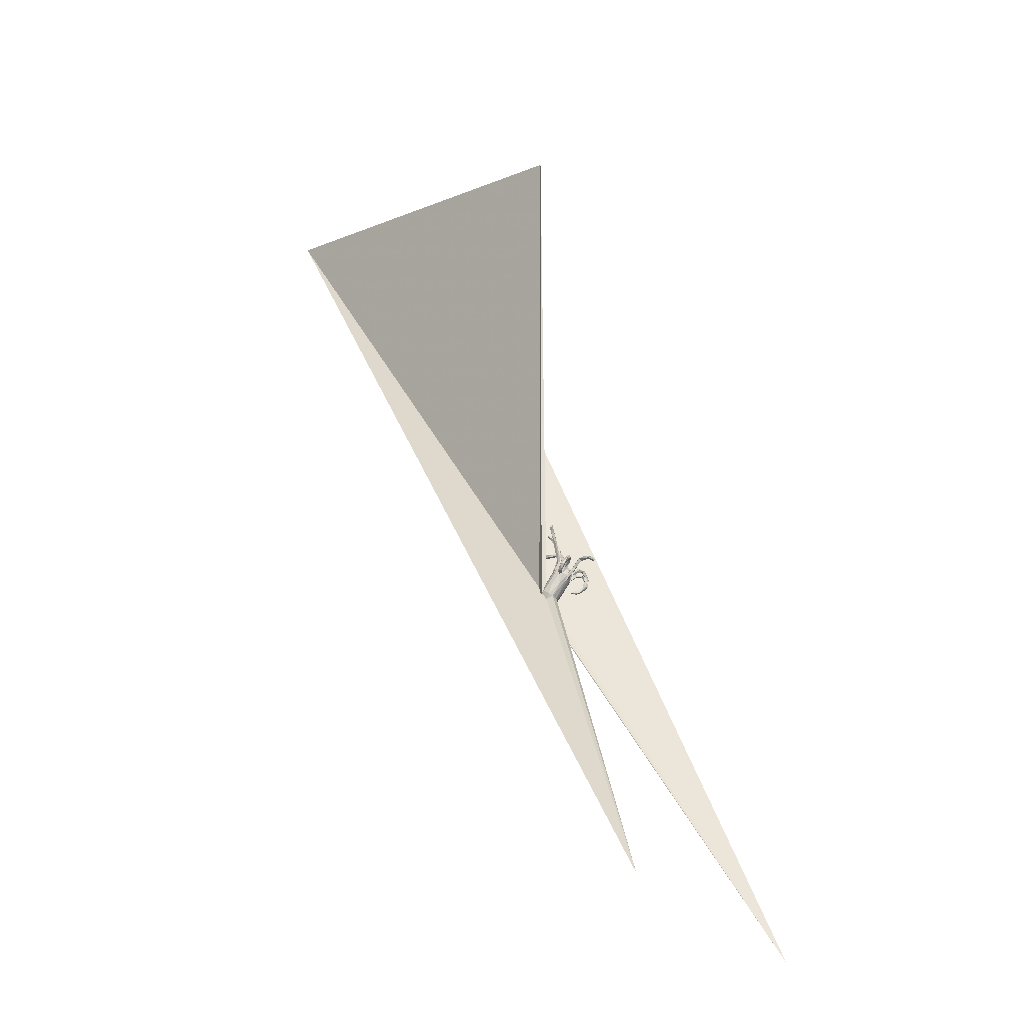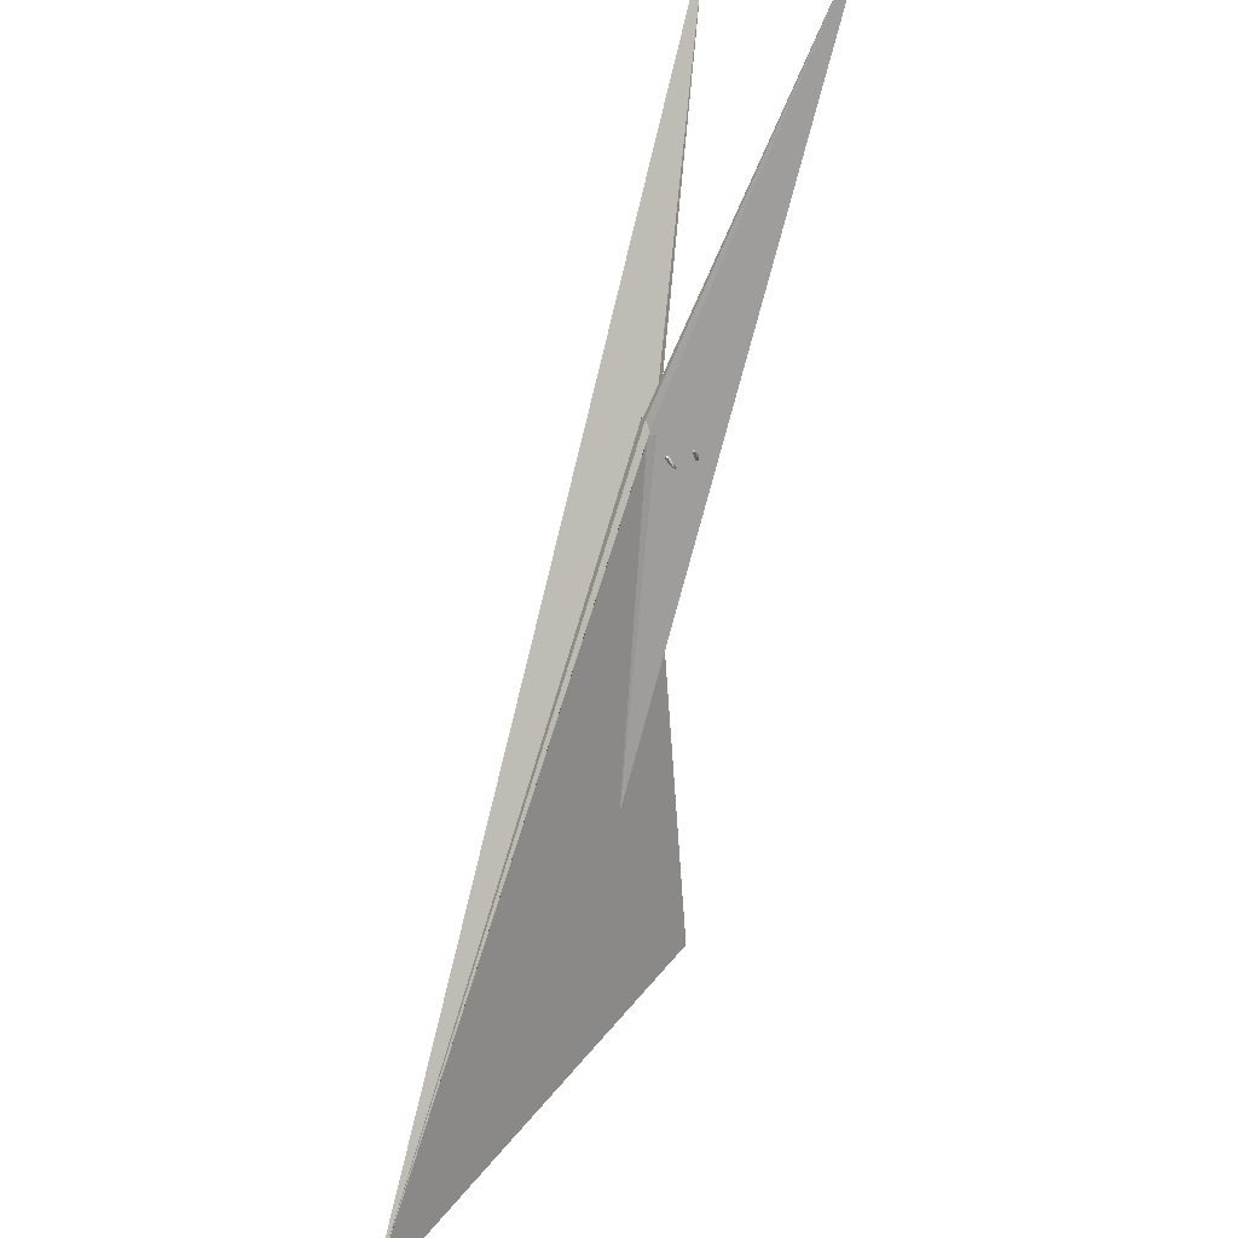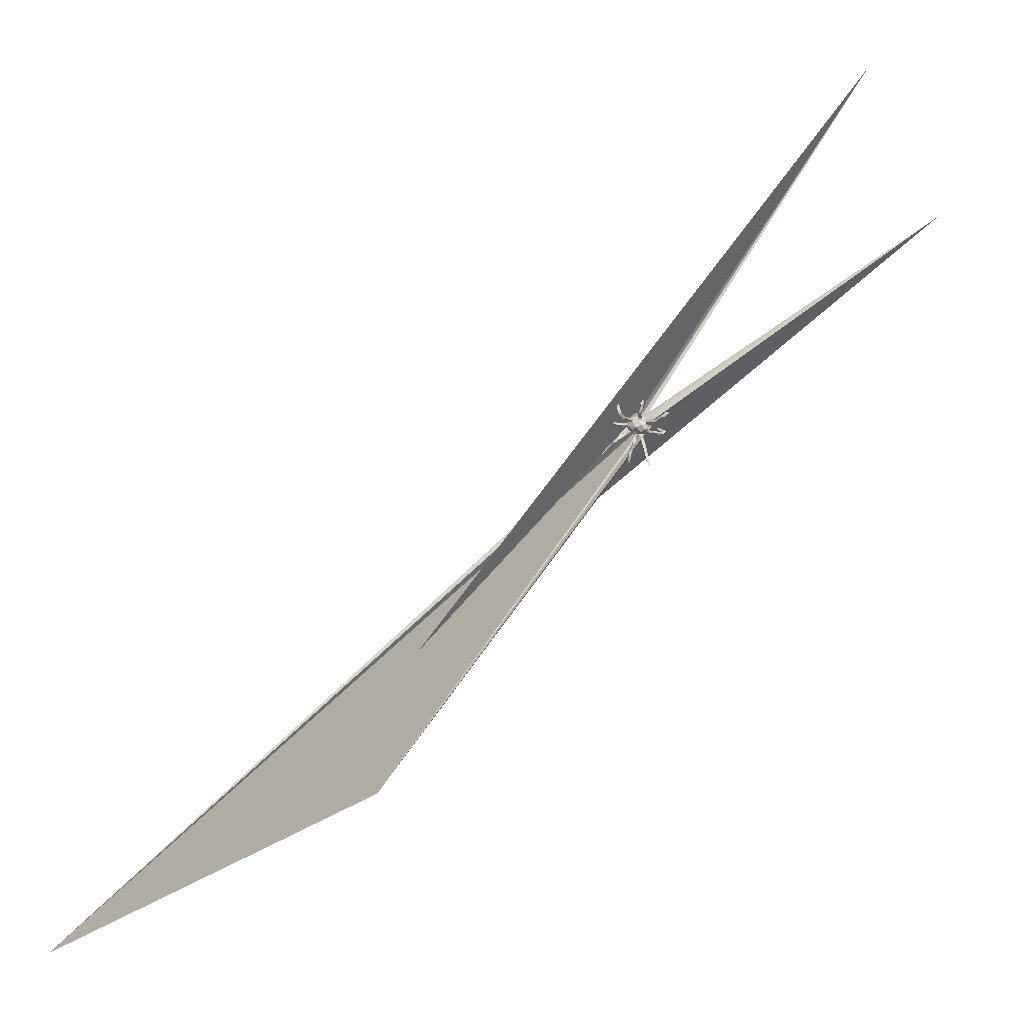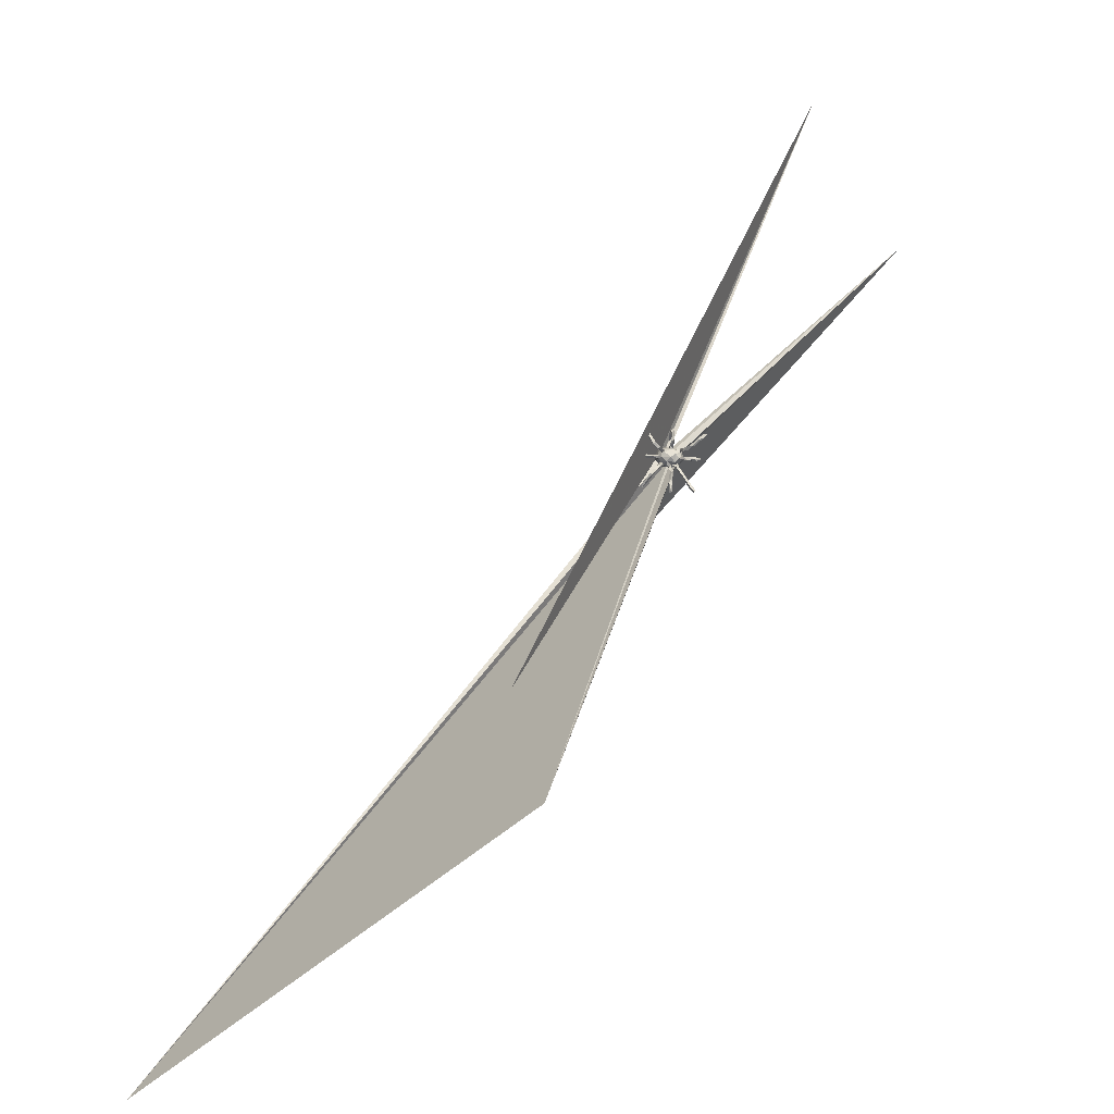
<metadata>
{"format":"obj","ext":"obj","renderer":"f3d","projection":"perspective","resolution":1024,"background":"white","views":[{"elev":79.0,"azim":-76.8,"up":"+Y"},{"elev":-39.5,"azim":-72.2,"up":"+Y"},{"elev":31.6,"azim":97.4,"up":"+Z"},{"elev":20.5,"azim":81.3,"up":"+Z"}]}
</metadata>
<code>
v 0.7946 0.2671 -0.3611
v 0.7499 0.272 -0.401
v 0.7423 0.2996 -0.3586
v 0.6537 -0.09169 -0.4086
v 0.6574 -0.1155 -0.3524
v 0.6454 0.2091 -0.341
v 0.6548 0.2534 -0.2956
v 0.6426 -0.1368 -0.4068
v 0.5669 -0.1197 -0.245
v 0.5806 -0.1046 -0.3364
v 0.6521 0.2543 -0.3495
v 0.3731 0.3996 0.4117
v 0.3526 0.5037 0.4431
v 0.5036 -0.1076 -0.2296
v 0.5366 -0.07769 -0.1992
v 0.3399 0.2617 0.3097
v 0.3147 0.5016 0.4992
v 0.3784 0.3254 0.3227
v 0.6852 0.2146 -0.3058
v 0.4538 -0.3957 -0.1296
v 0.2983 0.5686 0.4808
v 0.483 0.2089 -0.2306
v 0.5804 -0.06955 -0.2589
v 0.4448 0.1341 -0.2292
v 0.4176 -0.425 -0.1185
v 0.4915 0.1829 -0.205
v 0.3227 0.4099 0.3787
v 0.3331 0.371 0.3914
v 0.3301 0.3659 0.3129
v 0.3685 0.3548 0.3127
v 0.3415 0.4382 0.3772
v 0.2759 0.5218 0.4941
v 0.3196 0.2471 0.2213
v 0.3956 -0.454 -0.2758
v 0.3422 -0.008608 -0.1254
v 0.364 -0.3205 -0.1086
v 0.4764 0.145 -0.2005
v 0.3376 -0.06853 -0.1219
v 0.3649 -0.3523 -0.05538
v 0.4139 -0.3125 -0.07009
v 0.4879 -0.0625 -0.2313
v 0.3866 -0.4086 -0.1254
v 0.4337 -0.05227 -0.1256
v 0.2752 -0.05601 -0.1456
v 0.3718 -0.06542 -0.1683
v 0.2175 -0.3411 0.3421
v 0.4212 -0.4587 -0.2191
v 0.2099 -0.2949 0.3637
v 0.3987 -0.3756 -0.1582
v 0.2781 0.2696 0.2758
v 0.3371 0.1632 -0.1636
v 0.2404 0.1818 0.241
v 0.1357 -0.3922 0.4422
v 0.1991 -0.2132 0.2728
v 0.3366 -0.5141 -0.2863
v 0.326 -0.2339 -0.04271
v 0.3218 0.3623 0.05946
v 0.2889 0.2721 0.08587
v 0.3035 0.2328 0.04132
v 0.1834 -0.3389 0.324
v 0.1046 -0.3359 0.4169
v 0.3031 -0.239 -0.06968
v 0.2597 -0.2537 -0.07188
v 0.1726 -0.2976 0.3308
v 0.3628 -0.5506 -0.3358
v 0.3413 -0.4765 -0.3208
v 0.2866 -0.2503 -0.01304
v 0.3694 -0.5494 -0.3902
v 0.2358 0.1685 0.1823
v 0.1358 -0.2187 0.2535
v 0.2194 -0.249 0.2479
v 0.2811 0.2727 0.02397
v 0.4656 0.1803 -0.2573
v 0.3389 0.09472 -0.139
v 0.3072 -0.5531 -0.3737
v 0.06955 -0.3959 0.4137
v 0.2484 0.3955 0.01872
v 0.3065 0.3986 0.01513
v 0.131 -0.155 0.2024
v 0.1844 -0.3224 0.1061
v 0.1488 0.2032 0.202
v 0.3531 -0.02108 -0.1629
v 0.2189 0.2243 0.1881
v 0.2417 0.08282 -0.1541
v 0.1169 -0.1609 0.1515
v 0.1513 -0.4495 0.1004
v 0.1441 -0.2217 0.2047
v 0.1781 -0.2812 0.2532
v 0.1967 -0.2284 -0.03233
v 0.2182 0.1894 0.07911
v 0.151 -0.1948 -0.09945
v 0.09653 0.03863 0.3309
v 0.2229 -0.06343 -0.09707
v 0.0311 0.03578 0.4446
v 0.2531 0.1161 -0.1617
v 0.2676 -0.01997 -0.1008
v 0.1399 -0.2322 0.0997
v 0.1125 0.1673 0.2018
v 0.238 0.2472 0.05228
v 0.1388 -0.4285 0.06733
v 0.1127 -0.3994 0.08143
v 0.2199 0.1028 -0.0839
v 0.1627 -0.02307 0.0695
v 0.1307 -0.3181 0.07325
v 0.1239 0.1925 0.1436
v 0.1606 0.1282 0.03338
v 0.2076 -0.006901 -0.1274
v 0.2369 0.4484 -0.01382
v 0.2658 0.4047 0.06379
v 0.1639 0.05535 -0.03366
v 0.2072 0.1861 0.01118
v 0.07137 -0.000813 0.3325
v 0.1588 -0.1508 -0.08381
v 0.1307 -0.4262 0.1254
v 0.06005 0.0628 0.3682
v 0.09255 -0.1667 0.04874
v 0.1536 -0.2628 0.04656
v 0.1329 0.07172 0.1091
v 0.0586 -0.3695 0.4824
v 0.07676 -0.111 0.1355
v 0.04413 -0.009792 0.2213
v 0.04332 -0.1598 0.1195
v 0.1026 -0.4041 0.1124
v 0.03623 0.01885 0.3336
v 0.1217 0.1537 0.1414
v -0.01105 -0.4262 0.457
v 0.1421 -0.0649 -0.1196
v 0.04786 0.08831 0.1463
v 0.05282 -0.2127 0.02829
v 0.1445 -0.09403 -0.006428
v 0.05614 -0.1681 0.1954
v 0.01968 -0.4807 0.04091
v 0.05693 -0.001998 0.1689
v 0.2008 0.05601 -0.0954
v 0.007134 0.0157 0.2437
v 0.1255 -0.005596 -0.08756
v -0.04032 0.01999 0.4581
v 0.2489 0.4825 0.02444
v 0.1352 -0.3137 0.1127
v 0.1177 0.115 -0.07967
v 0.1089 0.1424 0.1749
v 0.01452 0.1897 0.1535
v 0.1486 -0.152 -0.04657
v 0.1931 0.1127 -0.1144
v 0.01347 0.1543 0.1502
v 0.06746 0.1611 0.1034
v -0.1134 -0.4086 0.4735
v 0.01571 -0.08892 0.1558
v 0.1264 0.1984 0.0231
v 0.05812 -0.1788 -0.05123
v 0.09896 0.1738 0.0519
v -0.04172 -0.09004 0.1563
v 0.1706 0.07389 -0.1332
v 0.1363 0.4556 -0.03363
v 0.01919 -0.4409 0.05881
v 0.04902 -0.1991 -0.1055
v 0.04216 0.04472 0.1771
v 0.0443 -0.05998 -0.1435
v -0.02292 0.03962 0.4023
v 0.1144 0.1689 -0.02033
v 4.6e-05 -0.504 0.06963
v 0.0878 0.009861 -0.1311
v 0.075 0.05956 -0.1361
v -0.1148 0.0862 0.4525
v -0.1202 0.05646 0.4859
v 0.1223 0.5109 0.00123
v 0.1282 0.4605 0.009157
v -0.1344 -0.4218 0.4241
v 0.08253 -0.1248 -0.08048
v 0.1391 0.4982 -0.04852
v 0.002584 0.04886 0.2278
v -0.005808 0.13 -0.1547
v -0.04462 -0.1409 0.1389
v -0.06434 0.1364 0.1274
v -0.07384 -0.01009 0.1635
v 0.009756 -0.1856 -0.07627
v -0.09963 -0.3716 0.4327
v 0.002993 -0.1396 -0.1267
v -0.1609 -0.3793 0.4555
v 0.005307 0.2362 -0.006612
v -0.1243 0.02466 0.4335
v 0.08601 0.1381 -0.1019
v 0.04461 0.4025 -0.04811
v 0.02367 0.4457 -0.01274
v -0.005825 -0.4697 0.09383
v 0.01589 0.4693 -0.03902
v -0.01946 0.3333 -0.01512
v -0.1488 0.06594 0.4017
v -0.002613 0.2039 0.09113
v -0.05161 -0.2155 -0.04281
v 0.08813 -0.02446 -0.1621
v -0.1114 -0.388 -0.01228
v 0.005511 -0.2051 0.06717
v -0.02532 0.1841 -0.1315
v -0.1136 -0.07362 0.143
v -0.1326 -0.4401 0.0361
v -0.04663 0.3748 -0.04421
v -0.1074 -0.4254 -0.009144
v -0.126 -0.1742 0.08924
v -0.01119 0.3986 -0.0846
v -0.01662 0.2321 -0.06394
v -0.2331 0.07154 0.2807
v -0.2775 0.008115 0.09831
v -0.03247 0.055 -0.1794
v -0.1349 -0.3797 0.04436
v -0.2261 0.03647 0.4109
v -0.1497 -0.4145 -0.001405
v -0.2509 0.02132 0.3103
v -0.07201 -0.1536 -0.1351
v -0.2557 0.09066 0.3593
v -0.2898 0.0612 0.3112
v -0.2061 -0.2154 -0.02506
v -0.1006 0.06715 0.1503
v -0.2806 0.02734 0.2196
v -0.2756 0.06994 0.2257
v -0.1802 0.247 -0.01187
v -0.2409 0.1432 -0.2363
v -0.145 -0.08184 -0.1973
v -0.2019 -0.1952 -0.1109
v -0.3228 -0.06024 0.07109
v -0.2371 0.2525 -0.1387
v -0.1237 0.1929 0.07285
v -0.348 -0.1553 0.01352
v -0.2969 -0.1401 -0.2014
v -0.4315 0.2559 -0.07246
v -0.2996 -0.129 0.05489
v -0.4453 0.1058 0.0311
v -0.4585 -0.1755 -0.188
v -0.4032 0.2723 -0.1483
v -0.4425 -0.1939 -0.106
v -0.4831 0.03749 0.02879
v -0.4645 -0.1353 -0.01618
v -0.391 -0.04862 -0.2837
v -0.4285 0.1942 -0.2713
v -0.5113 -0.02377 0.009226
v -0.5537 0.1112 -0.03241
v -0.3734 0.2219 -0.2411
v -0.397 0.08581 -0.2987
v -0.4541 0.1728 -0.00326
v -0.4454 -0.135 -0.2391
v -0.5341 -0.001883 -0.2815
v -0.5027 0.2492 -0.1671
v -0.5287 -0.07831 -0.2561
v 4.495 -3.398 -2.22
v -0.5173 0.1009 -0.2916
v -5.071 5.333 2.211
v -0.5868 -0.04523 -0.05797
v -0.6157 -0.01766 -0.1762
v 8.425 -3.432 -2.307
v -5.798 3.751 4.847
v 7.422 -9.657 -7.272
v -0.5891 0.09055 -0.2392
f 228 219 230
f 212 230 219
f 244 228 230
f 224 219 228
f 193 190 129
f 176 129 190
f 139 193 129
f 212 190 193
f 212 193 199
f 173 199 193
f 223 212 199
f 244 230 232
f 223 232 230
f 247 244 232
f 70 131 88
f 87 88 131
f 64 70 88
f 79 131 70
f 97 139 80
f 114 80 139
f 117 97 80
f 193 139 97
f 100 117 80
f 116 97 117
f 66 42 49
f 36 49 42
f 34 66 49
f 55 42 66
f 139 129 104
f 117 104 129
f 101 139 104
f 219 190 212
f 207 205 192
f 155 192 205
f 198 207 192
f 196 205 207
f 230 212 223
f 87 71 88
f 46 88 71
f 85 71 87
f 48 71 54
f 79 54 71
f 70 48 54
f 46 71 48
f 79 70 54
f 64 48 70
f 60 64 88
f 61 48 64
f 122 87 131
f 20 34 49
f 75 66 34
f 47 34 20
f 40 20 49
f 25 47 20
f 68 34 47
f 40 25 20
f 39 25 40
f 67 39 40
f 42 25 39
f 36 42 39
f 55 25 42
f 40 49 36
f 86 100 80
f 104 117 100
f 101 104 100
f 132 101 100
f 123 139 101
f 114 139 123
f 155 123 101
f 162 107 191
f 44 191 107
f 163 162 191
f 136 107 162
f 127 191 44
f 82 44 107
f 136 96 107
f 35 107 96
f 93 96 136
f 38 96 93
f 127 93 136
f 35 82 107
f 45 44 82
f 43 35 96
f 41 82 35
f 44 38 93
f 43 96 38
f 23 35 43
f 14 43 38
f 41 45 82
f 38 44 45
f 23 41 35
f 14 45 41
f 10 14 41
f 38 45 14
f 10 41 23
f 15 23 43
f 14 15 43
f 9 23 15
f 9 14 10
f 5 23 9
f 14 9 15
f 4 10 23
f 5 4 23
f 8 10 4
f 8 5 9
f 8 4 5
f 9 10 8
f 246 236 239
f 227 239 236
f 225 246 239
f 251 236 246
f 213 239 227
f 231 227 236
f 239 174 222
f 142 222 174
f 225 239 222
f 213 174 239
f 128 174 213
f 193 116 122
f 120 122 116
f 173 193 122
f 97 116 193
f 129 116 117
f 243 228 250
f 244 250 228
f 241 243 250
f 240 228 243
f 224 228 240
f 233 240 243
f 209 219 224
f 150 129 176
f 209 176 190
f 116 129 150
f 156 150 176
f 130 116 150
f 233 224 240
f 190 219 209
f 218 209 224
f 156 176 209
f 178 156 209
f 91 150 156
f 178 91 156
f 113 91 178
f 89 150 91
f 63 89 91
f 143 150 89
f 67 143 89
f 169 150 143
f 62 63 91
f 39 89 63
f 113 143 56
f 67 56 143
f 62 113 56
f 169 143 113
f 39 67 89
f 40 56 67
f 91 113 62
f 36 63 62
f 40 62 56
f 103 116 130
f 169 130 150
f 218 178 209
f 6 2 1
f 3 1 2
f 19 6 1
f 11 2 6
f 32 27 28
f 29 28 27
f 17 32 28
f 31 27 32
f 29 27 31
f 21 31 32
f 65 68 47
f 75 34 68
f 155 185 123
f 114 123 185
f 205 185 155
f 177 61 76
f 60 76 61
f 168 177 76
f 119 61 177
f 119 48 61
f 53 48 119
f 147 119 177
f 179 147 177
f 126 119 147
f 168 179 177
f 168 147 179
f 75 68 65
f 55 75 65
f 25 65 47
f 25 55 65
f 66 75 55
f 132 100 86
f 161 132 86
f 198 155 132
f 101 132 155
f 161 198 132
f 192 155 198
f 207 198 161
f 196 207 161
f 185 86 114
f 80 114 86
f 161 86 185
f 196 161 185
f 196 185 205
f 126 76 53
f 60 53 76
f 119 126 53
f 168 76 126
f 168 126 147
f 12 17 28
f 21 32 17
f 31 13 30
f 12 30 13
f 29 31 30
f 21 13 31
f 197 186 200
f 170 200 186
f 187 197 200
f 184 186 197
f 183 167 184
f 166 184 167
f 187 183 184
f 154 167 183
f 200 154 183
f 187 200 183
f 170 154 200
f 108 167 154
f 167 108 77
f 78 77 108
f 109 167 77
f 109 57 138
f 78 138 57
f 166 109 138
f 58 57 109
f 59 78 57
f 108 138 78
f 108 154 170
f 170 138 108
f 11 3 2
f 7 1 3
f 13 21 17
f 12 13 17
f 166 170 186
f 186 184 166
f 138 170 166
f 109 166 167
f 194 182 172
f 144 172 182
f 217 194 172
f 201 182 194
f 140 144 182
f 160 140 182
f 102 144 140
f 51 144 102
f 134 102 140
f 153 144 95
f 51 95 144
f 84 153 95
f 172 144 153
f 73 95 51
f 26 51 102
f 134 74 102
f 26 102 74
f 84 74 134
f 95 73 84
f 24 84 73
f 84 24 74
f 37 74 24
f 6 24 73
f 26 74 37
f 19 37 24
f 83 81 50
f 52 50 81
f 33 83 50
f 105 81 83
f 69 83 33
f 16 69 33
f 105 83 69
f 50 52 16
f 69 16 52
f 28 50 16
f 141 69 52
f 18 16 33
f 30 18 33
f 12 16 18
f 216 189 180
f 151 180 189
f 201 216 180
f 222 189 216
f 242 225 229
f 216 229 225
f 237 242 229
f 246 225 242
f 222 216 225
f 221 229 216
f 201 221 216
f 237 229 221
f 194 221 201
f 182 201 180
f 22 73 51
f 146 151 189
f 149 180 151
f 90 149 151
f 160 180 149
f 160 149 111
f 99 111 149
f 106 160 111
f 90 99 149
f 72 111 99
f 58 99 90
f 109 99 58
f 59 58 90
f 252 248 251
f 247 251 248
f 249 252 251
f 241 248 252
f 112 92 94
f 115 94 92
f 124 112 94
f 121 92 112
f 238 218 233
f 224 233 218
f 241 238 233
f 204 218 238
f 243 241 233
f 130 110 103
f 118 103 110
f 136 110 130
f 245 241 252
f 250 248 241
f 120 116 103
f 118 120 103
f 133 120 118
f 128 133 118
f 148 120 133
f 251 247 236
f 235 236 247
f 250 247 248
f 152 148 133
f 175 152 133
f 131 148 152
f 121 175 133
f 195 152 175
f 157 121 133
f 135 175 121
f 112 135 121
f 213 175 135
f 203 175 213
f 227 203 213
f 195 175 203
f 220 195 203
f 235 220 203
f 226 195 220
f 231 235 203
f 226 220 235
f 227 231 203
f 236 235 231
f 232 235 247
f 157 92 121
f 124 135 112
f 215 202 214
f 208 214 202
f 211 215 214
f 210 202 215
f 171 135 124
f 188 208 202
f 211 214 208
f 206 211 208
f 137 124 94
f 165 137 94
f 159 124 137
f 181 159 137
f 115 124 159
f 206 208 188
f 181 206 188
f 210 188 202
f 210 211 206
f 90 106 59
f 111 59 106
f 151 106 90
f 57 58 59
f 234 242 237
f 194 237 221
f 160 182 180
f 59 111 72
f 77 72 99
f 78 59 72
f 22 51 26
f 7 22 26
f 19 26 37
f 11 73 22
f 6 19 24
f 7 26 19
f 11 6 73
f 50 28 29
f 33 50 29
f 12 28 16
f 30 33 29
f 12 18 30
f 184 197 187
f 77 99 109
f 171 124 115
f 164 115 159
f 157 115 92
f 164 94 115
f 213 135 171
f 171 115 157
f 213 171 157
f 128 213 157
f 157 133 128
f 146 128 118
f 106 118 110
f 238 241 245
f 249 245 252
f 234 238 245
f 217 204 238
f 158 218 204
f 191 158 204
f 178 218 158
f 204 163 191
f 136 162 163
f 134 136 163
f 127 158 191
f 172 163 204
f 172 204 217
f 234 217 238
f 232 226 235
f 173 195 226
f 152 195 173
f 199 173 226
f 217 237 194
f 217 234 237
f 249 242 234
f 98 52 81
f 110 160 106
f 110 140 160
f 245 249 234
f 251 242 249
f 118 106 151
f 146 118 151
f 125 105 69
f 141 125 69
f 146 105 125
f 146 125 141
f 145 146 141
f 189 105 146
f 81 105 189
f 142 189 222
f 251 246 242
f 98 141 52
f 145 141 98
f 142 98 81
f 131 152 173
f 122 131 173
f 79 148 131
f 120 148 79
f 122 120 85
f 79 85 120
f 87 122 85
f 244 247 250
f 158 130 169
f 169 178 158
f 113 178 169
f 159 181 188
f 165 206 181
f 137 165 181
f 210 206 165
f 164 159 188
f 164 165 94
f 77 78 72
f 11 22 7
f 1 7 19
f 3 11 7
f 46 48 53
f 46 53 60
f 71 85 79
f 223 199 226
f 232 223 226
f 62 40 36
f 63 36 39
f 88 46 60
f 64 60 61
f 127 130 158
f 136 130 127
f 44 93 127
f 215 211 210
f 164 210 165
f 188 210 164
f 140 110 136
f 134 153 84
f 128 146 145
f 174 128 145
f 142 145 98
f 174 145 142
f 189 142 81
f 163 153 134
f 136 134 140
f 172 153 163

</code>
